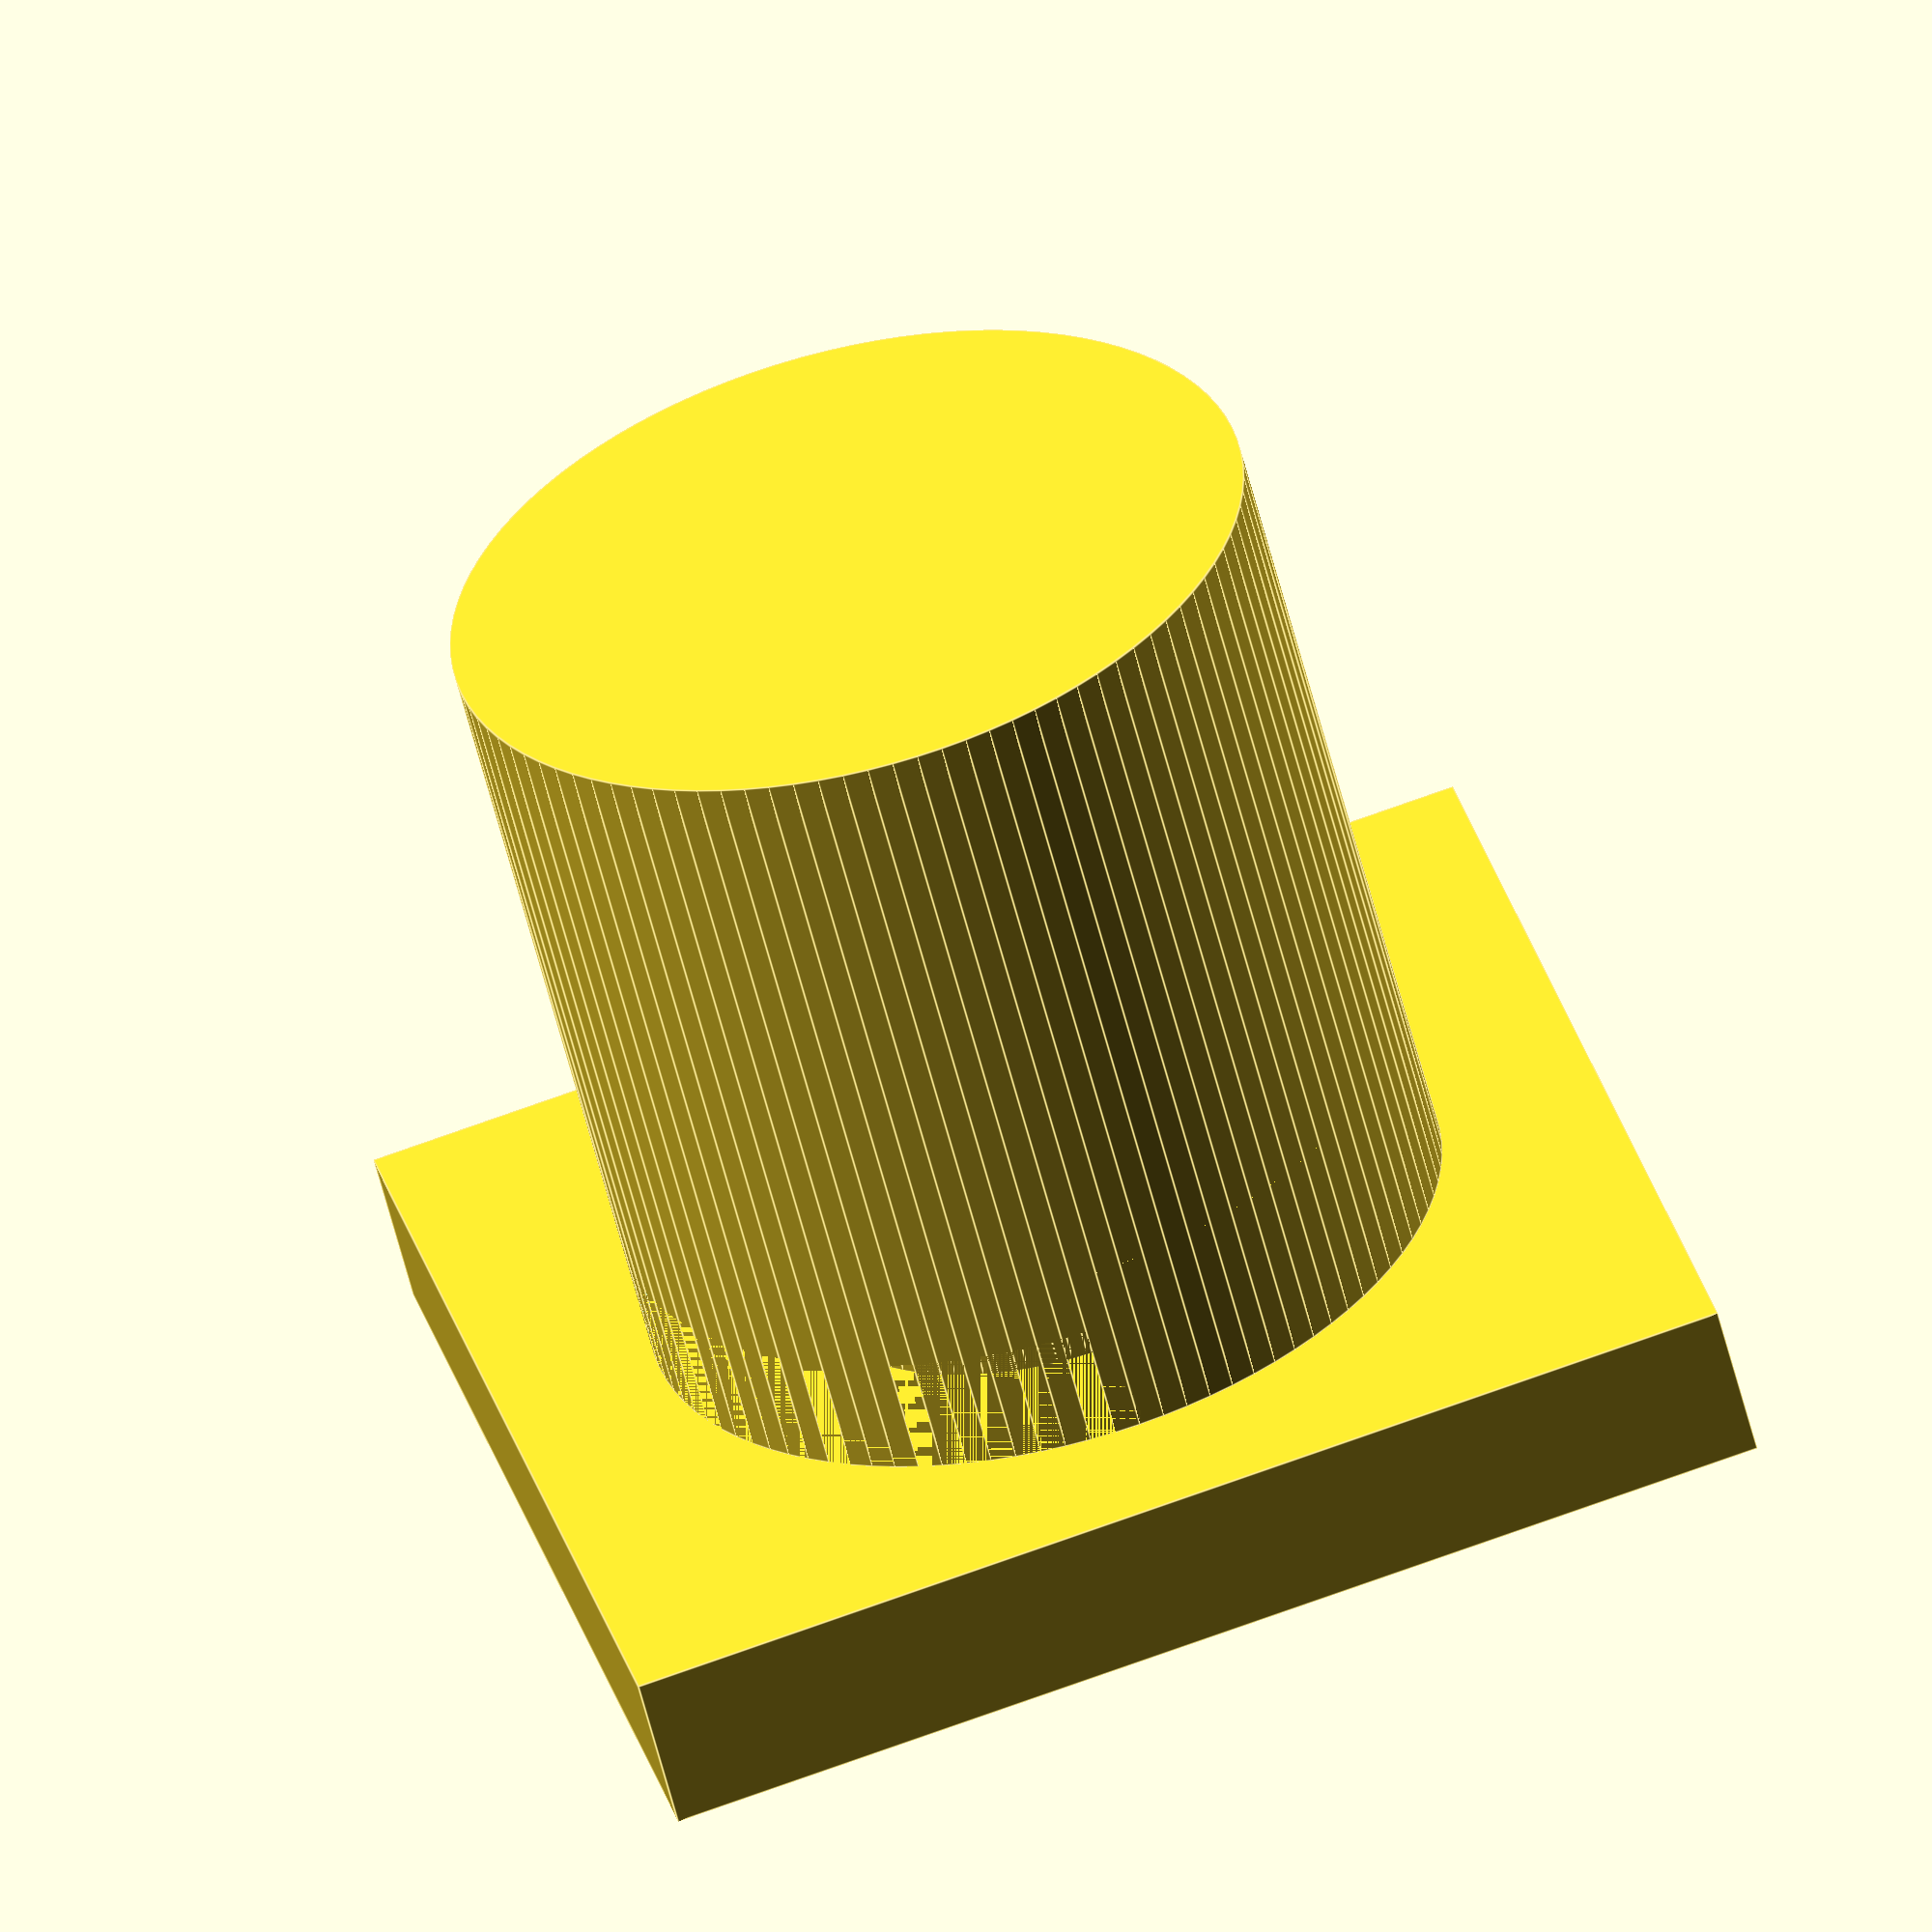
<openscad>
// The Width of the accessory base (in mm).
accessoryBaseWidth = 14; // [14:250]

// The Height of the accessory base (in mm).
accessoryBaseHeight = 14; // [14:220]

// Thickness of the accessory base (in mm).
accessoryBaseThickness = 2; // [0:5]

{}

accessoryBaseWithPins(accessoryBaseWidth, accessoryBaseHeight, accessoryBaseThickness);

// Module: accessoryBaseWithPins
// Generates a rectangular base with evenly spaced pins on its top surface.
// The pins are arranged in a grid pattern, and their number is calculated
// based on the dimensions of the base and the spacing between pins.
//
// Parameters:
// - baseWidth (number): The width of the base in the X direction.
// - baseHeight (number): The height of the base in the Y direction.
// - baseThickness (number): The thickness of the base in the Z direction.
module accessoryBaseWithPins(baseWidth, baseHeight, baseThickness) {
    $fn = 100;
    
    // Pin Parameters
    pinDiameter = pinDiameter();
    pinHeight = pinHeight();
    pinSpacingX = pinXSpacing();
    pinSpacingY = pinYSpacing();
    cutoutThickness = 1.5;

    // Calculate number of pins
    numPinsX = calculateColumnsOfPins(baseWidth);
    numPinsY = calculateRowsOfPins(baseHeight);

    // Total span of pins
    totalSpanX = (numPinsX - 1) * pinSpacingX;
    totalSpanY = (numPinsY - 1) * pinSpacingY;

    difference() {
        // Pins centered on top face
        rotate([90, 0, 0])
        for (i = [0 : numPinsX - 1])
            for (j = [0 : numPinsY - 1]) {
                xOffset = -totalSpanX / 2 + i * pinSpacingX;
                zOffset = -totalSpanY / 2 + j * pinSpacingY;
                translate([xOffset, zOffset, pinHeight / 2 + baseThickness / 2])
                    difference() {
                        rotate([0, 180, 180])
                        pin();
                    }
            }
    }

    // Base
    cube([baseWidth, baseThickness, baseHeight], center = true);
}

// Module: pin
// Creates a single pin with a cylindrical shape and a cutout on its top surface.
// The cutout is a washer-like structure with a half-cylinder removed.
//
// Parameters:
// - pinDiameter (number): The diameter of the pin.
// - pinHeight (number): The height of the pin.
// - cutoutThickness (number): The thickness of the washer-like cutout on the top of the pin.
module pin(pinDiameter = pinDiameter(), pinHeight = pinHeight(), cutoutThickness = pinCutoutThickness()) {
    $fn = 100;
    $innerD = 6;
    
    difference() {
        cylinder(h = pinHeight, r = pinDiameter / 2, center = true);

        translate([0, 0, pinHeight / 2 - cutoutThickness / 2 + 0.01])
        difference() {
            // Full washer
            cylinder(h = cutoutThickness, r = pinDiameter / 2, center = true);
                
            // Slightly taller to ensure clean subtraction
            cylinder(h = cutoutThickness, r = $innerD / 2, center = true);

            // Cut it in half
            translate([-pinDiameter / 2, -pinDiameter / 2, -cutoutThickness])
            cube([pinDiameter, pinDiameter / 2, cutoutThickness * 2]);
        }
    }
}

function pinDiameter() = 10;
function pinHeight() = 10;
function pinXSpacing() = 22;
function pinYSpacing() = 34;
function pinCutoutThickness() = 1.5;
function calculateRowsOfPins(distance) = max(1, ceil((distance-pinDiameter()) / pinYSpacing()));
function calculateColumnsOfPins(distance) = max(1, ceil((distance-pinDiameter()) / pinXSpacing()));
</openscad>
<views>
elev=103.7 azim=46.4 roll=289.6 proj=o view=edges
</views>
